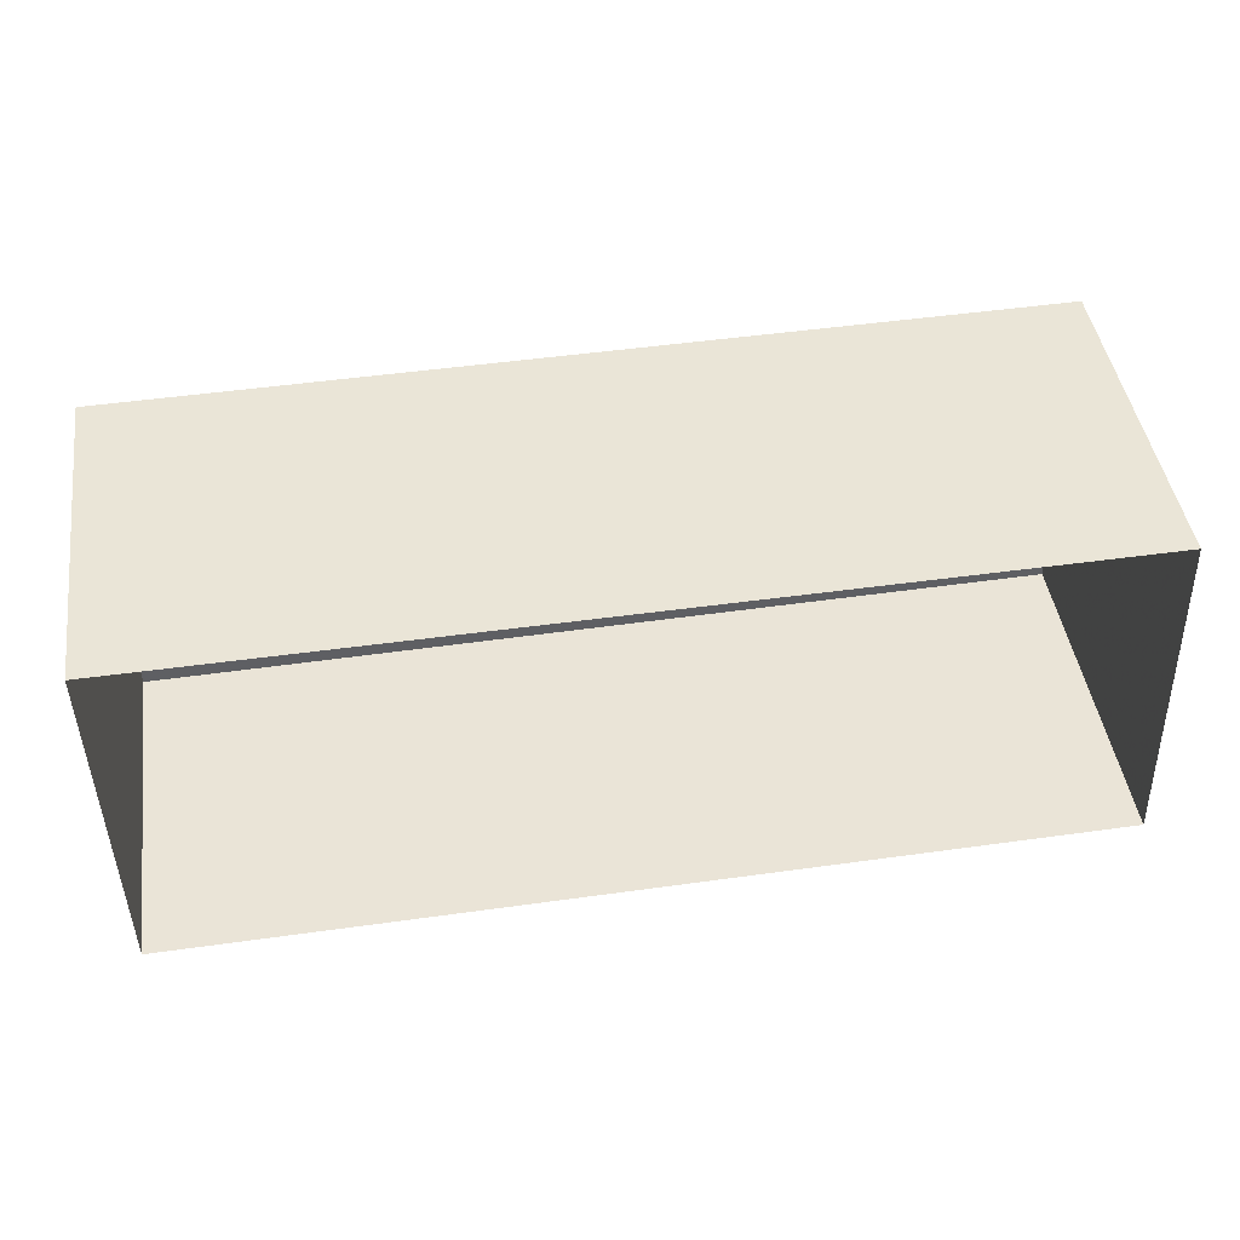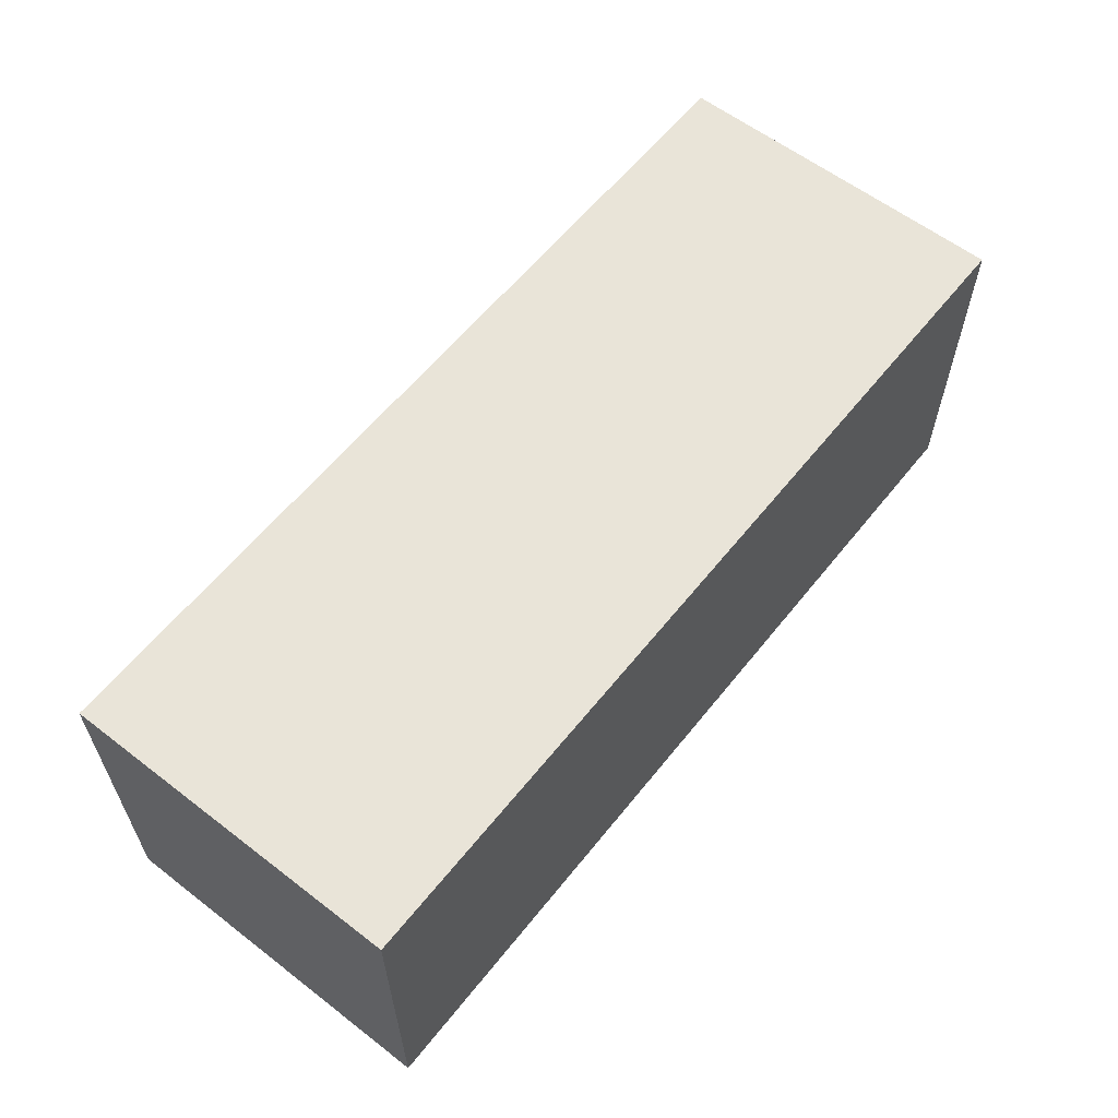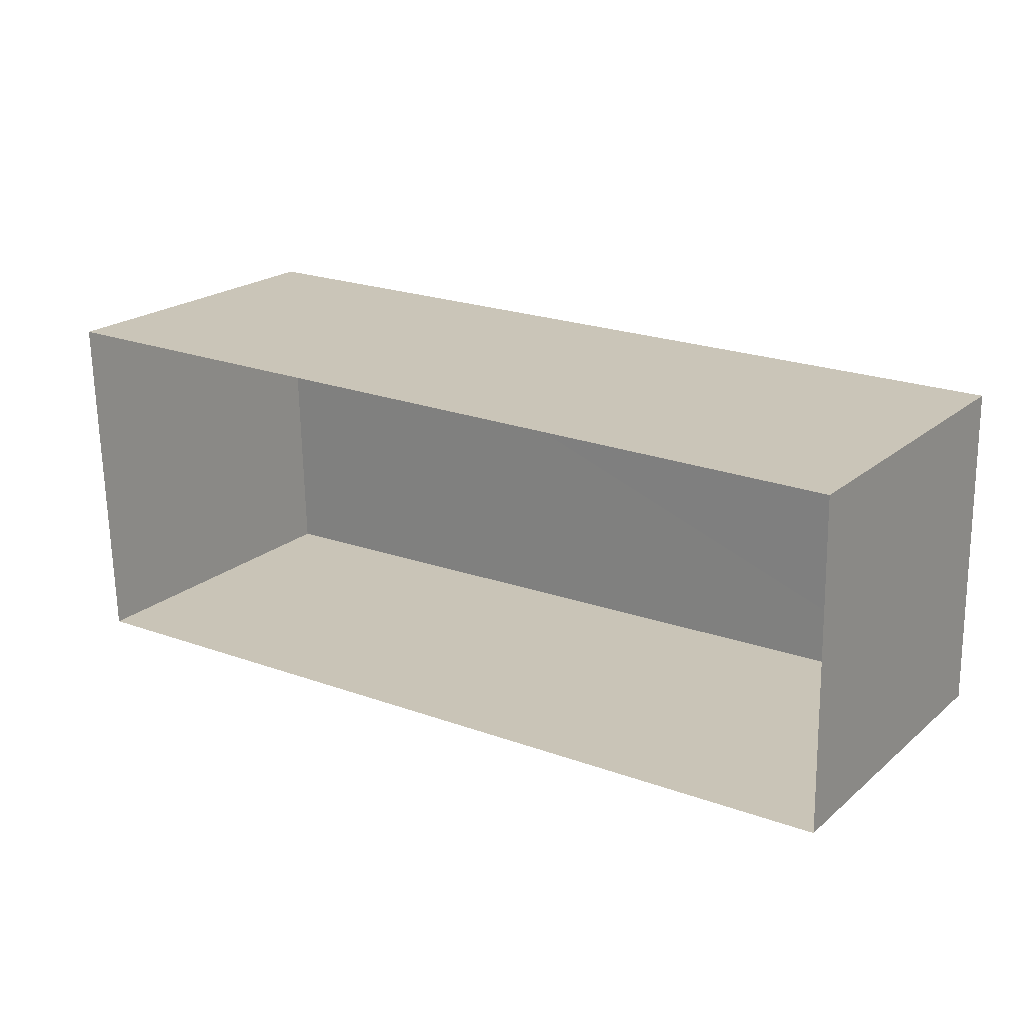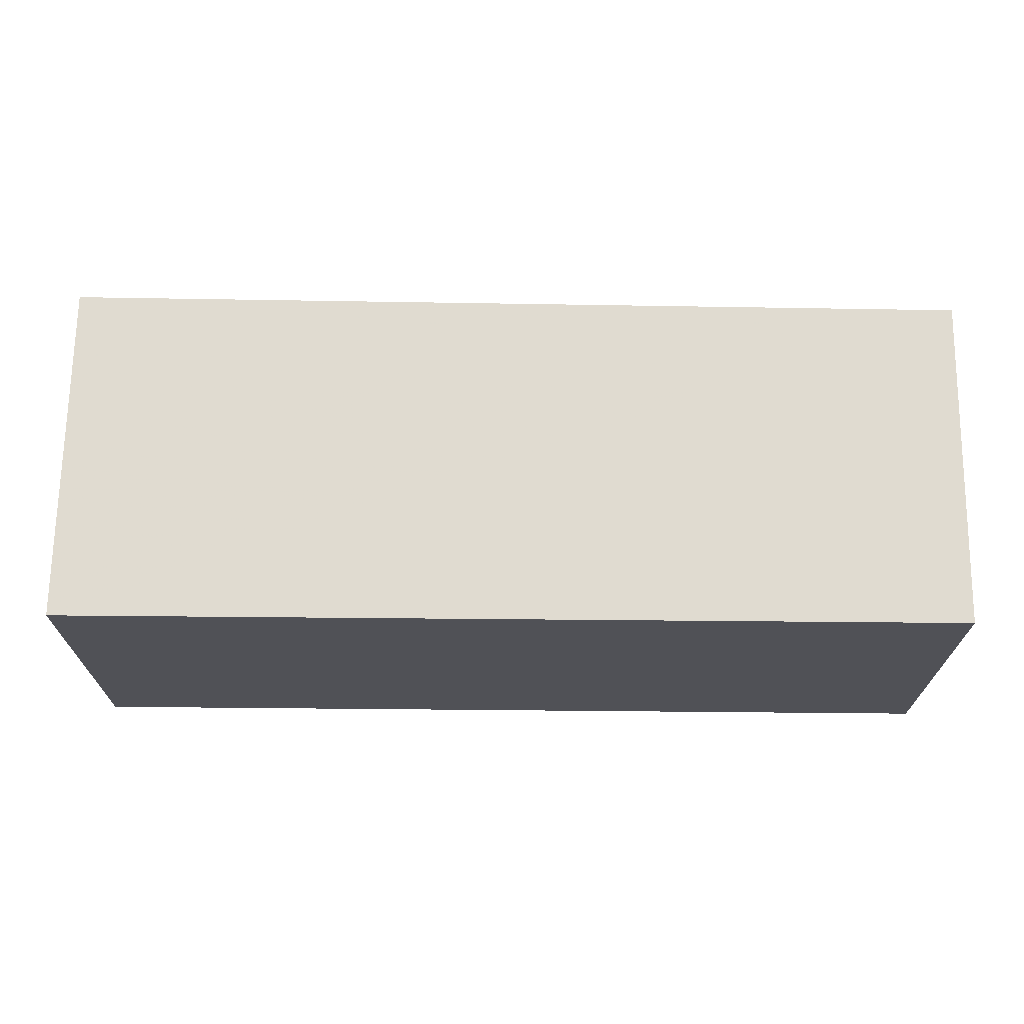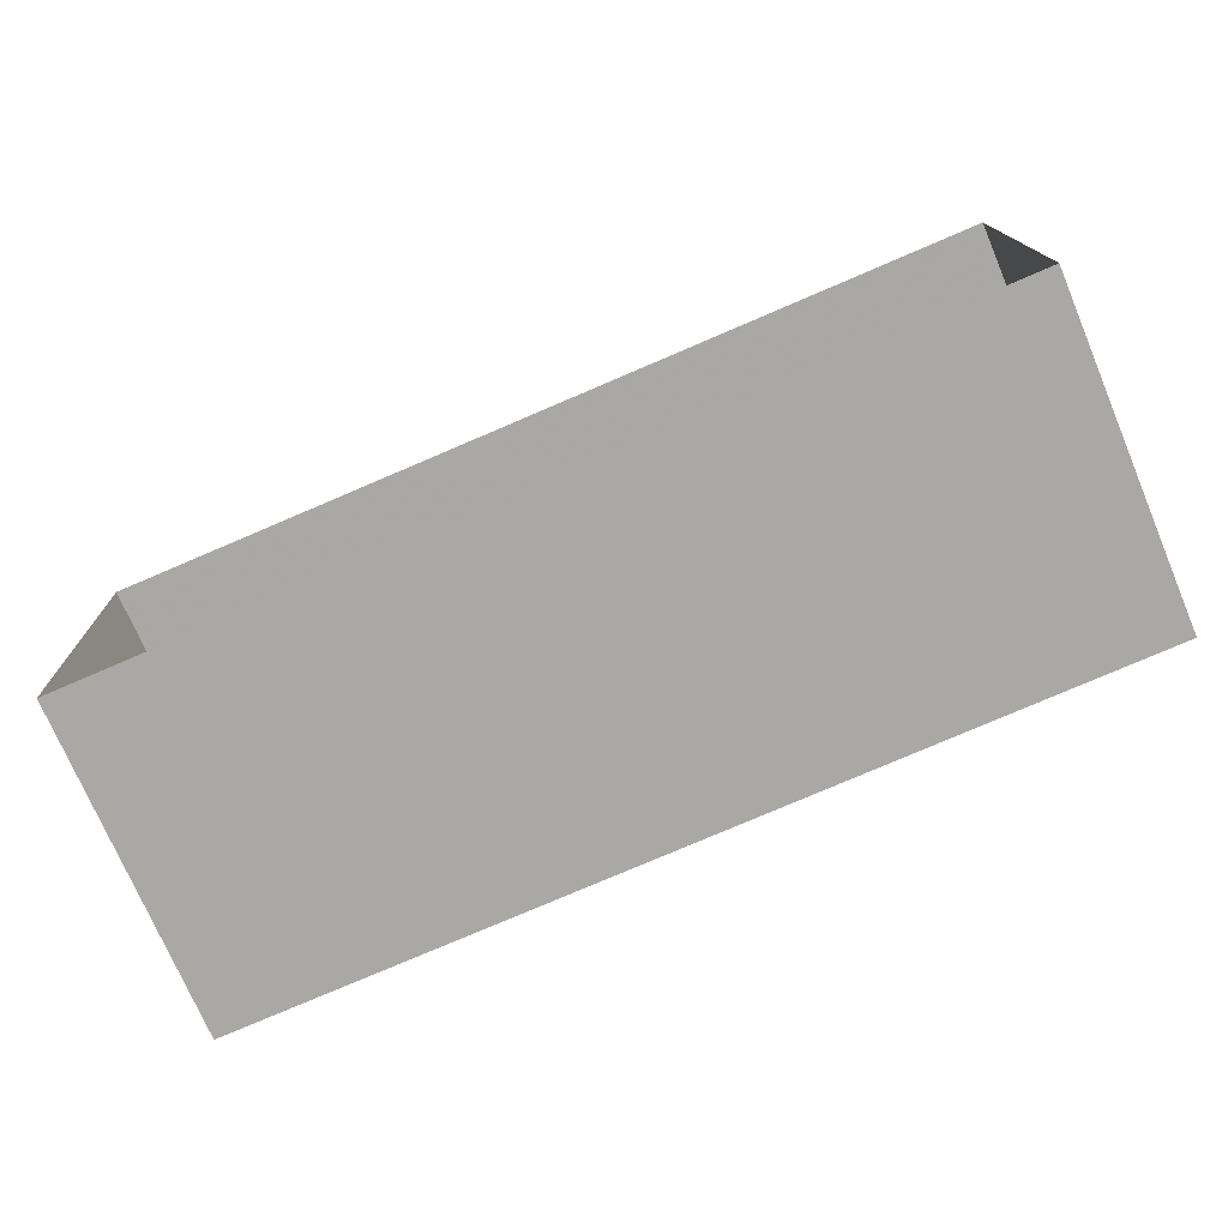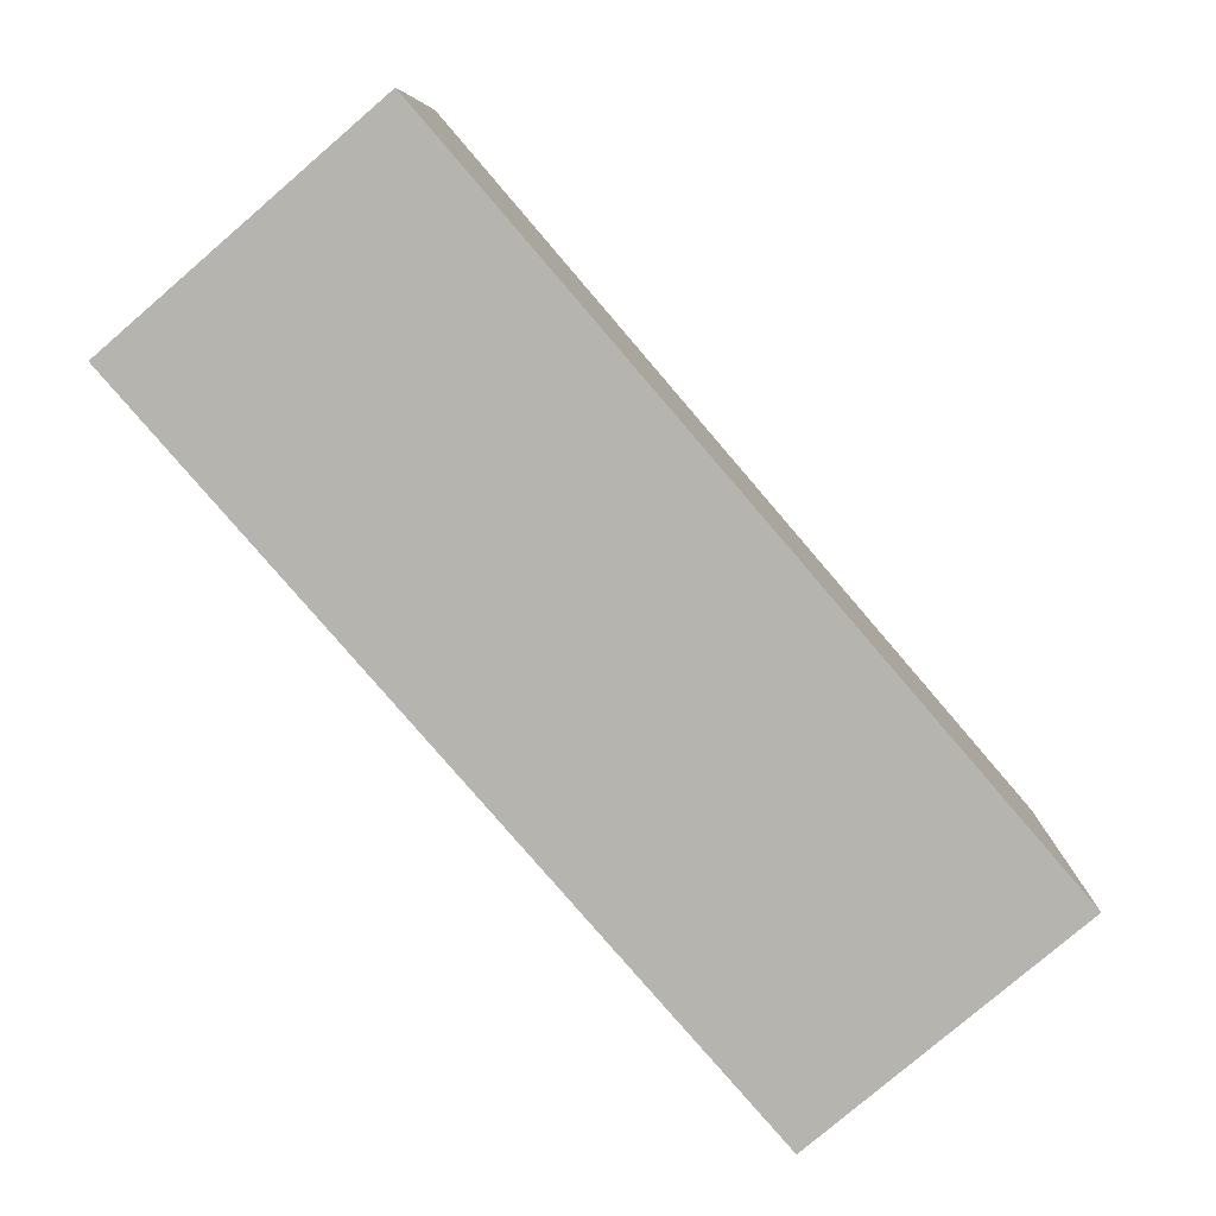
<metadata>
{"format":"obj","ext":"obj","renderer":"f3d","projection":"perspective","resolution":1024,"background":"white","views":[{"elev":44.4,"azim":171.7,"up":"+Y"},{"elev":59.9,"azim":127.2,"up":"+Z"},{"elev":21.9,"azim":-144.8,"up":"+Y"},{"elev":69.7,"azim":179.5,"up":"+Z"},{"elev":-73.9,"azim":-156.9,"up":"+Y"},{"elev":-79.2,"azim":-49.3,"up":"+Y"}]}
</metadata>
<code>
v 1.248e+05 7.859e+05 16.33
v 1.248e+05 7.859e+05 16.33
v 1.248e+05 7.859e+05 16.32
v 1.248e+05 7.859e+05 16.32
v 1.248e+05 7.859e+05 19.57
v 1.248e+05 7.859e+05 19.57
v 1.248e+05 7.859e+05 19.57
v 1.248e+05 7.859e+05 19.57
f 1 2 3
f 4 1 3
f 5 6 7
f 8 5 7
f 6 4 3
f 7 6 3
f 5 1 4
f 6 5 4
f 5 2 1
f 5 8 2
f 8 3 2
f 8 7 3

</code>
